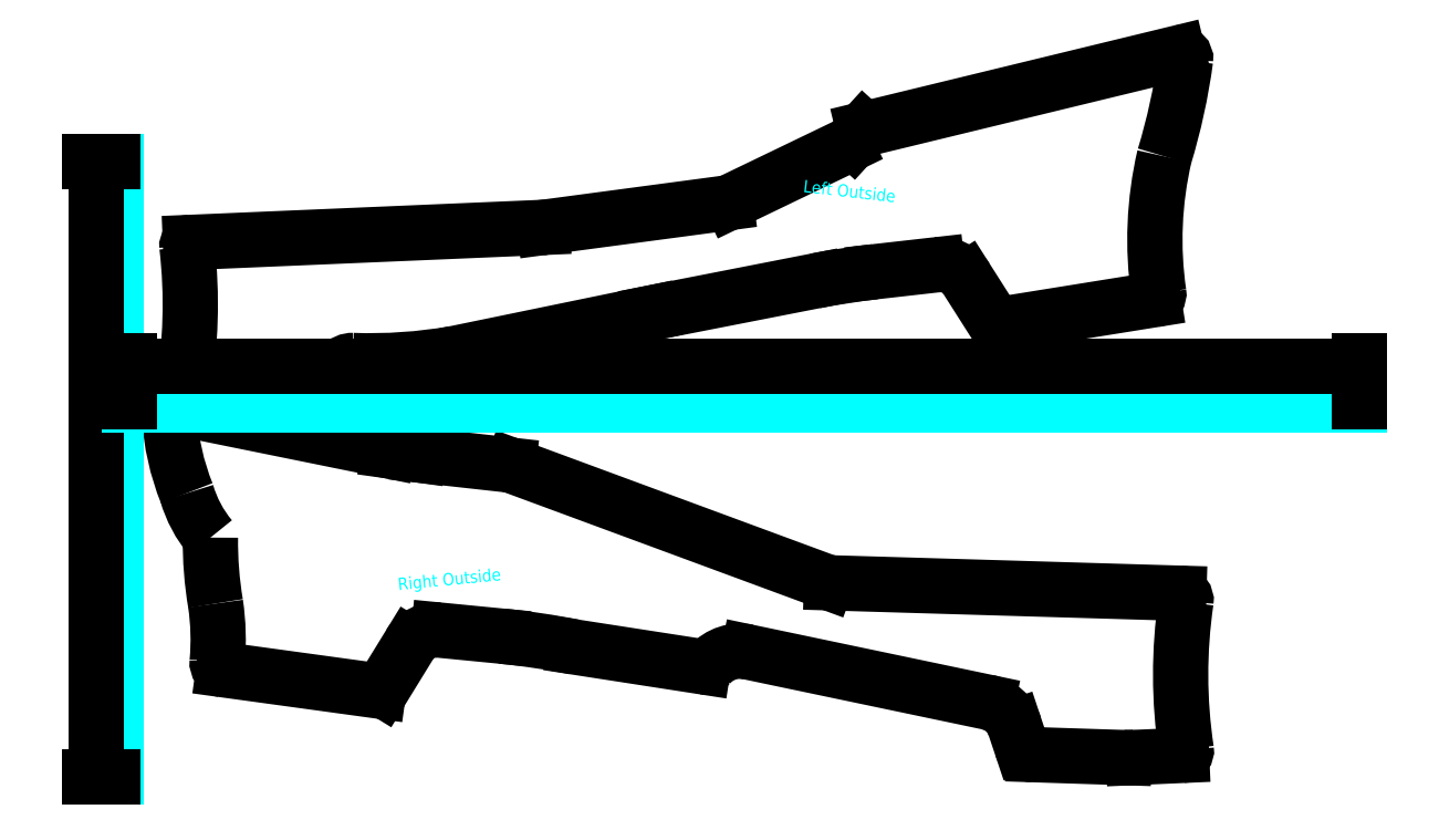
<metadata>
{"format":"dxf","ext":"dxf","renderer":"ezdxf+matplotlib","layout":"modelspace","background":"white","min_lineweight":24,"dpi":150}
</metadata>
<code>
0
SECTION
2
ENTITIES
0
ARC
8
0
10
1380
20
179.2
30
0
40
300
50
166.9
51
188.3
0
LINE
8
0
10
843
20
269
30
0
11
1098
21
331
31
0
0
ARC
8
0
10
820.4
20
272.5
30
0
40
19
50
295.7
51
317.6
0
LINE
8
0
10
843
20
269
30
0
11
834.5
21
259.7
31
0
0
ARC
8
0
10
905.5
20
134.1
30
0
40
25
50
32.48
51
96.43
0
ARC
8
0
10
919.9
20
-448.9
30
0
40
606
50
96.43
51
101.1
0
LINE
8
0
10
949.4
20
111.6
30
0
11
926.5
21
147.6
31
0
0
LINE
8
0
10
902.7
20
159
30
0
11
852
21
153.3
31
0
0
LINE
8
0
10
669.6
20
119.6
30
0
11
803.6
21
145.8
31
0
0
LINE
8
0
10
669.6
20
119.6
30
0
11
510.1
21
86.79
31
0
0
ARC
8
0
10
952
20
113.2
30
0
40
3
50
212.5
51
279.1
0
ARC
8
0
10
415.4
20
52.73
30
0
40
3
50
272.5
51
10.95
0
MTEXT
8
REF_LINES
10
463.9
20
-95.44
30
0
40
10
41
234.7
71
     1
72
     5
1
Right Outside
11
0.9953
21
0.09672
31
0
0
LINE
8
0
10
497.7
20
-137.8
30
0
11
548.5
21
-142.7
31
0
0
LINE
8
0
10
451.7
20
-185.9
30
0
11
474
21
-149.6
31
0
0
ARC
8
0
10
449.1
20
-184.3
30
0
40
3
50
262.2
51
328.4
0
ARC
8
0
10
495.3
20
-162.7
30
0
40
25
50
84.45
51
148.4
0
ARC
8
0
10
489.9
20
-745.9
30
0
40
606
50
78.75
51
84.45
0
ARC
8
0
10
1078
20
135.5
30
0
40
5
50
279.1
51
10.08
0
ARC
8
0
10
729.3
20
222
30
0
40
13
50
277.6
51
295.7
0
ARC
8
0
10
581.6
20
202.3
30
0
40
13
50
272.4
51
277.6
0
LINE
8
0
10
731
20
209.1
30
0
11
583.3
21
189.4
31
0
0
LINE
8
0
10
828.7
20
255.4
30
0
11
735
21
210.2
31
0
0
ARC
8
0
10
427.5
20
69.19
30
0
40
12
50
88
51
191
0
ARC
8
0
10
296.4
20
54.4
30
0
40
7
50
170
51
268.5
0
ARC
8
0
10
295.9
20
174.1
30
0
40
3
50
92.44
51
186.6
0
LINE
8
0
10
336.5
20
46.34
30
0
11
296.2
21
47.4
31
0
0
LINE
8
0
10
295.8
20
177.1
30
0
11
582.1
21
189.3
31
0
0
LINE
8
0
10
1079
20
130.5
30
0
11
952.4
21
110.3
31
0
0
ARC
8
0
10
441.9
20
480.9
30
0
40
400
50
268
51
279.8
0
LINE
8
0
10
415.7
20
66.91
30
0
11
418.4
21
53.3
31
0
0
LINE
8
0
10
336.5
20
46.34
30
0
11
415.6
21
49.73
31
0
0
ARC
8
0
10
-114.3
20
126.7
30
0
40
410
50
350
51
6.591
0
ARC
8
0
10
713.5
20
-161.8
30
0
40
6
50
261.2
51
317.9
0
LINE
8
0
10
608.1
20
-151.5
30
0
11
712.6
21
-167.7
31
0
0
ARC
8
0
10
742.5
20
-187.9
30
0
40
33
50
78.16
51
137.9
0
ARC
8
0
10
981.4
20
-228
30
0
40
11
50
198.5
51
268.1
0
ARC
8
0
10
937.4
20
-225.7
30
0
40
30
50
18.48
51
78.16
0
LINE
8
0
10
971
20
-231.5
30
0
11
965.9
21
-216.2
31
0
0
LINE
8
0
10
1055
20
-241.4
30
0
11
981
21
-239
31
0
0
ARC
8
0
10
1101
20
-235.6
30
0
40
4
50
272.5
51
8.557
0
LINE
8
0
10
1062
20
-241.3
30
0
11
1101
21
-239.6
31
0
0
ARC
8
0
10
1058
20
-141.4
30
0
40
100
50
268.1
51
272.5
0
ARC
8
0
10
1099
20
-113.8
30
0
40
6
50
351.7
51
88.3
0
ARC
8
0
10
1511
20
-174
30
0
40
410
50
171.7
51
188.6
0
LINE
8
0
10
943.6
20
-196.4
30
0
11
749.2
21
-155.6
31
0
0
ARC
8
0
10
817.2
20
-87.46
30
0
40
12
50
249.7
51
268.3
0
LINE
8
0
10
1099
20
-107.8
30
0
11
816.9
21
-99.45
31
0
0
ARC
8
0
10
552.7
20
-17.55
30
0
40
14
50
69.74
51
83.67
0
LINE
8
0
10
813.1
20
-98.72
30
0
11
557.6
21
-4.416
31
0
0
LINE
8
0
10
481.5
20
4.441
30
0
11
554.3
21
-3.635
31
0
0
LINE
8
0
10
456.7
20
7.854
30
0
11
481.5
21
4.441
31
0
0
ARC
8
0
10
284.7
20
36.63
30
0
40
6
50
78.53
51
183.3
0
LINE
8
0
10
456.7
20
7.854
30
0
11
285.9
21
42.51
31
0
0
ARC
8
0
10
388.8
20
1.395
30
0
40
100
50
196.2
51
219.9
0
ARC
8
0
10
478.4
20
47.95
30
0
40
200
50
183.3
51
201.9
0
ARC
8
0
10
323.5
20
-164.1
30
0
40
6
50
173.6
51
262.2
0
LINE
8
0
10
448.7
20
-187.3
30
0
11
322.7
21
-170
31
0
0
ARC
8
0
10
118.3
20
-145.4
30
0
40
200
50
354.8
51
8.389
0
ARC
8
0
10
612
20
-66.32
30
0
40
300
50
179.3
51
189.6
0
ARC
8
0
10
609.1
20
392.6
30
0
40
500
50
343.1
51
352.3
0
ARC
8
0
10
1100
20
326.1
30
0
40
5
50
352.3
51
103.6
0
MTEXT
8
REF_LINES
10
794.6
20
228
30
0
40
10
41
227.8
71
     1
72
     5
1
Left Outside
11
0.9937
21
-0.112
31
0
0
LINE
8
REF_LINES
10
235.6
20
-257.3
30
0
11
235.6
21
242.7
31
0
0
DIMENSION
8
REF_LINES
2
*D5
10
219.1
20
242.7
30
0
11
211.6
21
-7.295
31
0
70
    32
3
STANDARD
13
235.6
23
-257.3
33
0
14
235.6
24
242.7
34
0
50
90
0
LINE
8
REF_LINES
10
245.9
20
45.2
30
0
11
1246
21
45.2
31
0
0
DIMENSION
8
REF_LINES
2
*D6
10
1246
20
76.18
30
0
11
745.9
21
84.51
31
0
70
    32
3
STANDARD
13
245.9
23
45.2
33
0
14
1246
24
45.2
34
0
0
VIEWPORT
8
0
10
280.9
20
148.5
30
0
40
561.8
41
297
68
     1
69
     1
0
VIEWPORT
8
0
10
280.9
20
148.5
30
0
40
561.8
41
297
68
    -1
69
     2
0
ENDSEC
0
EOF

</code>
